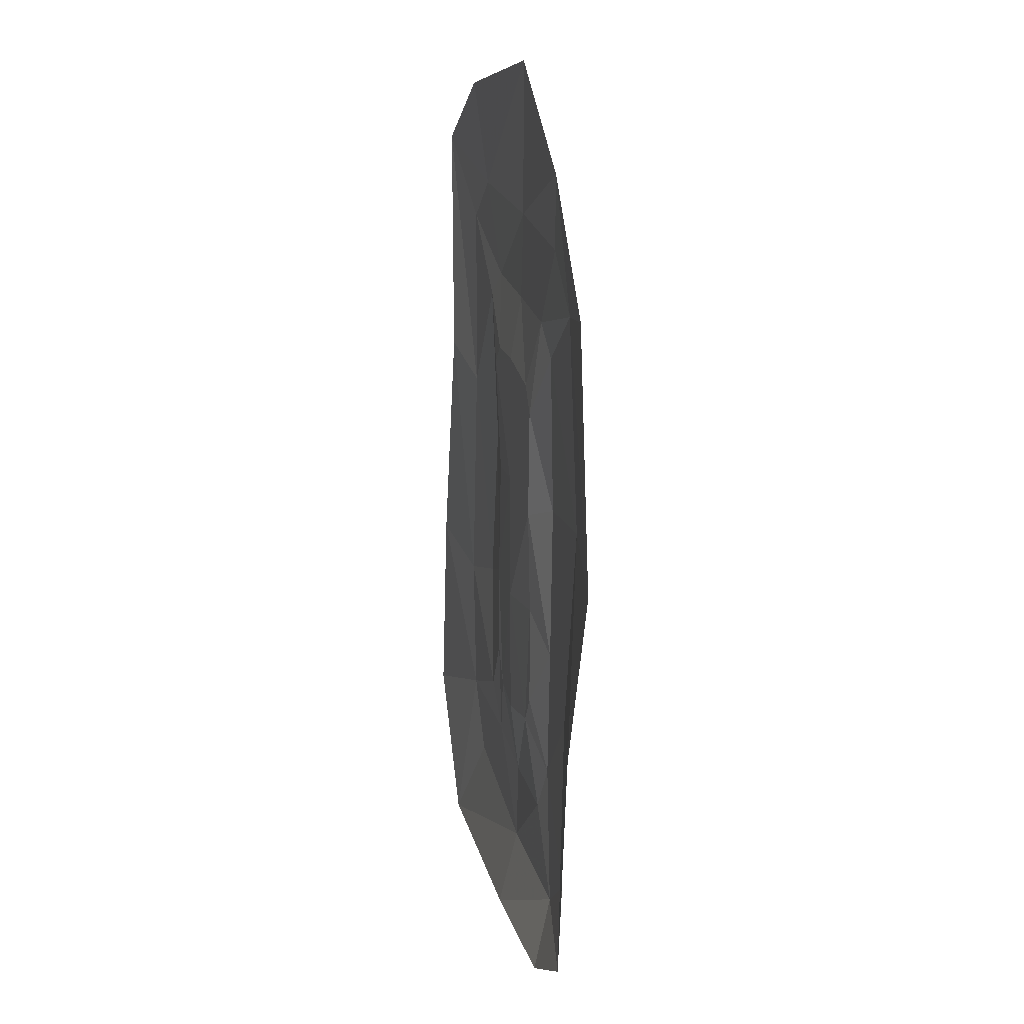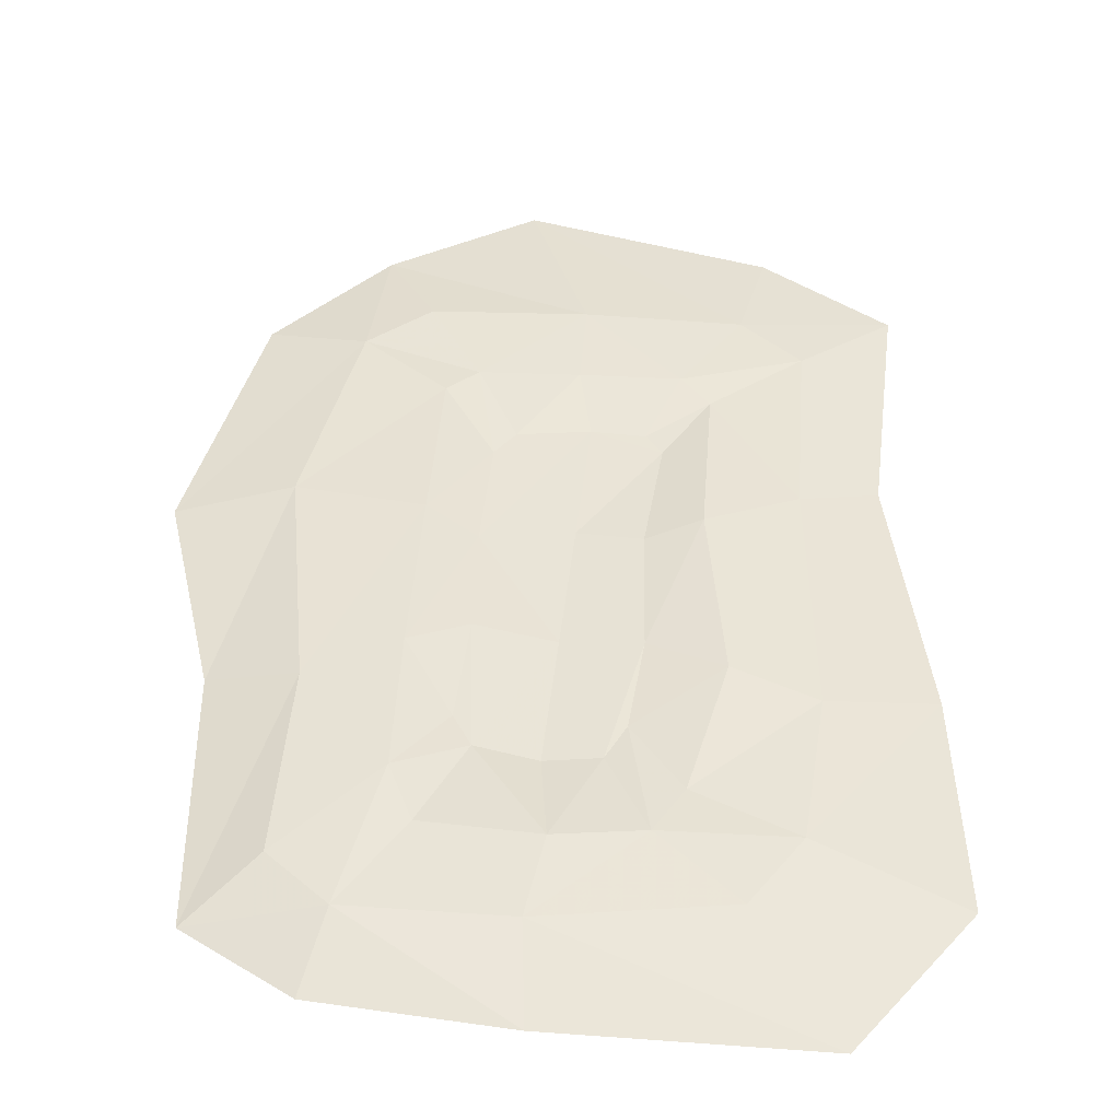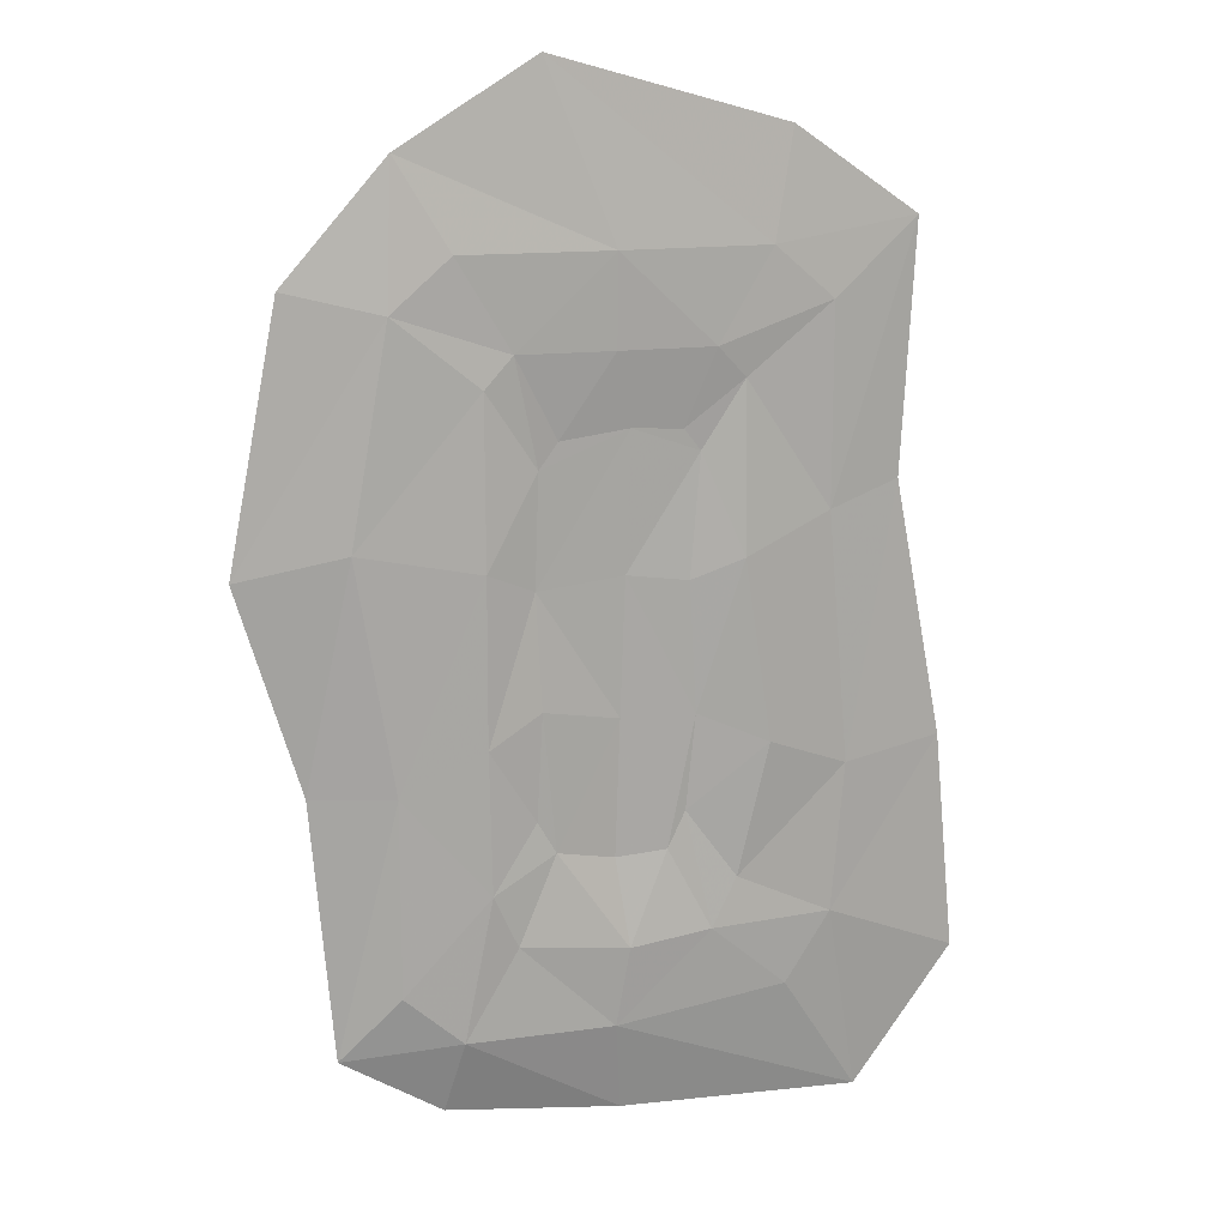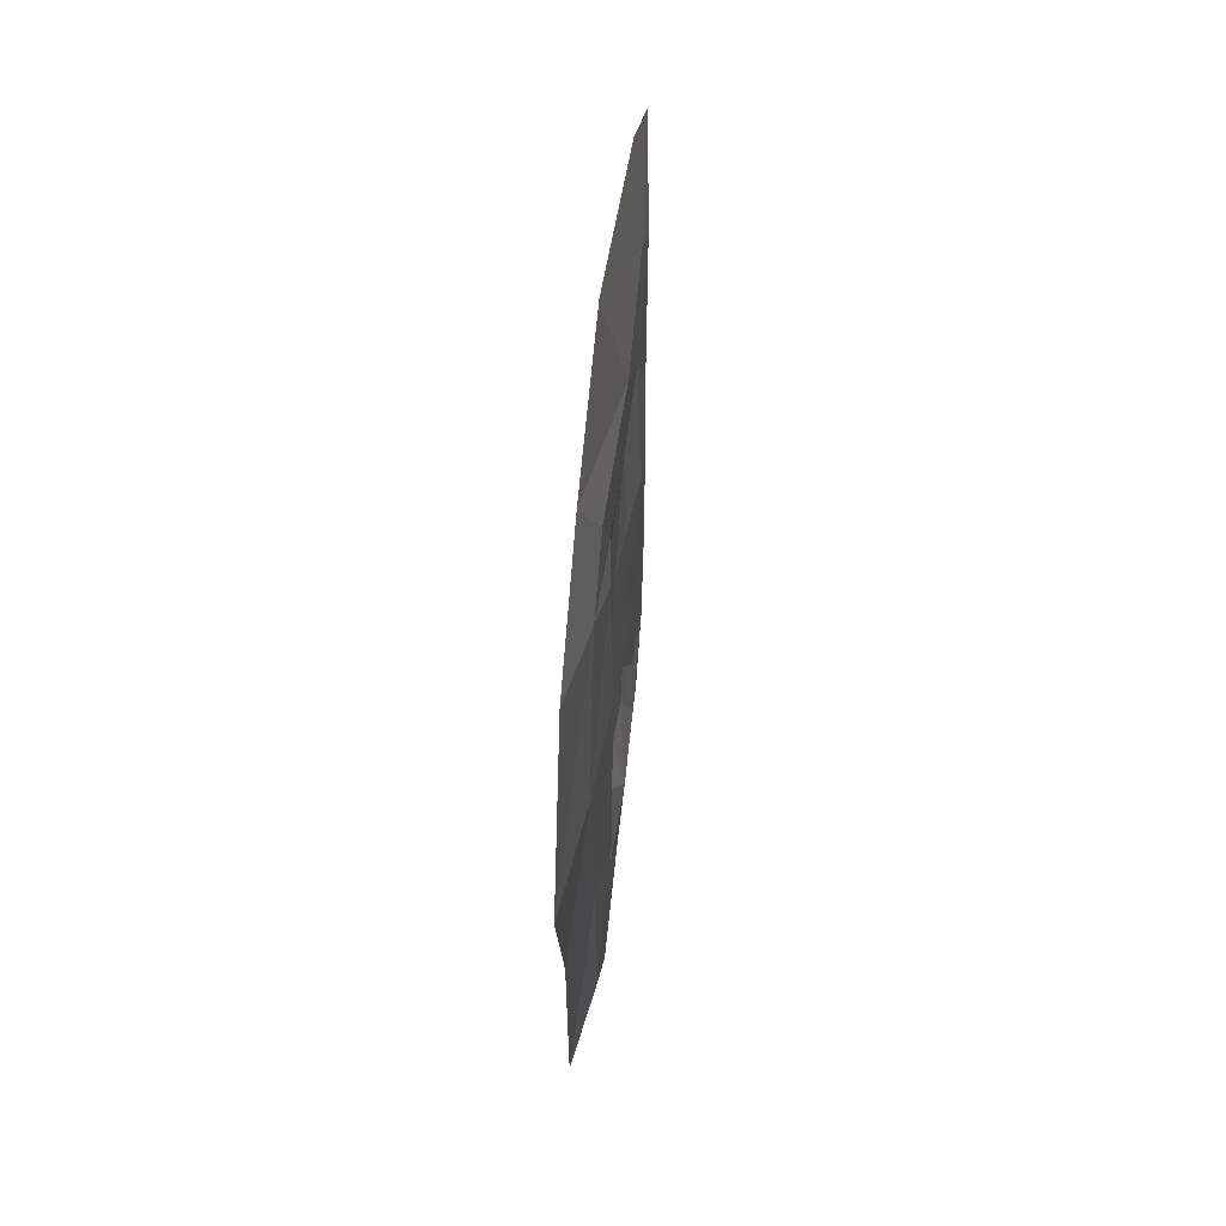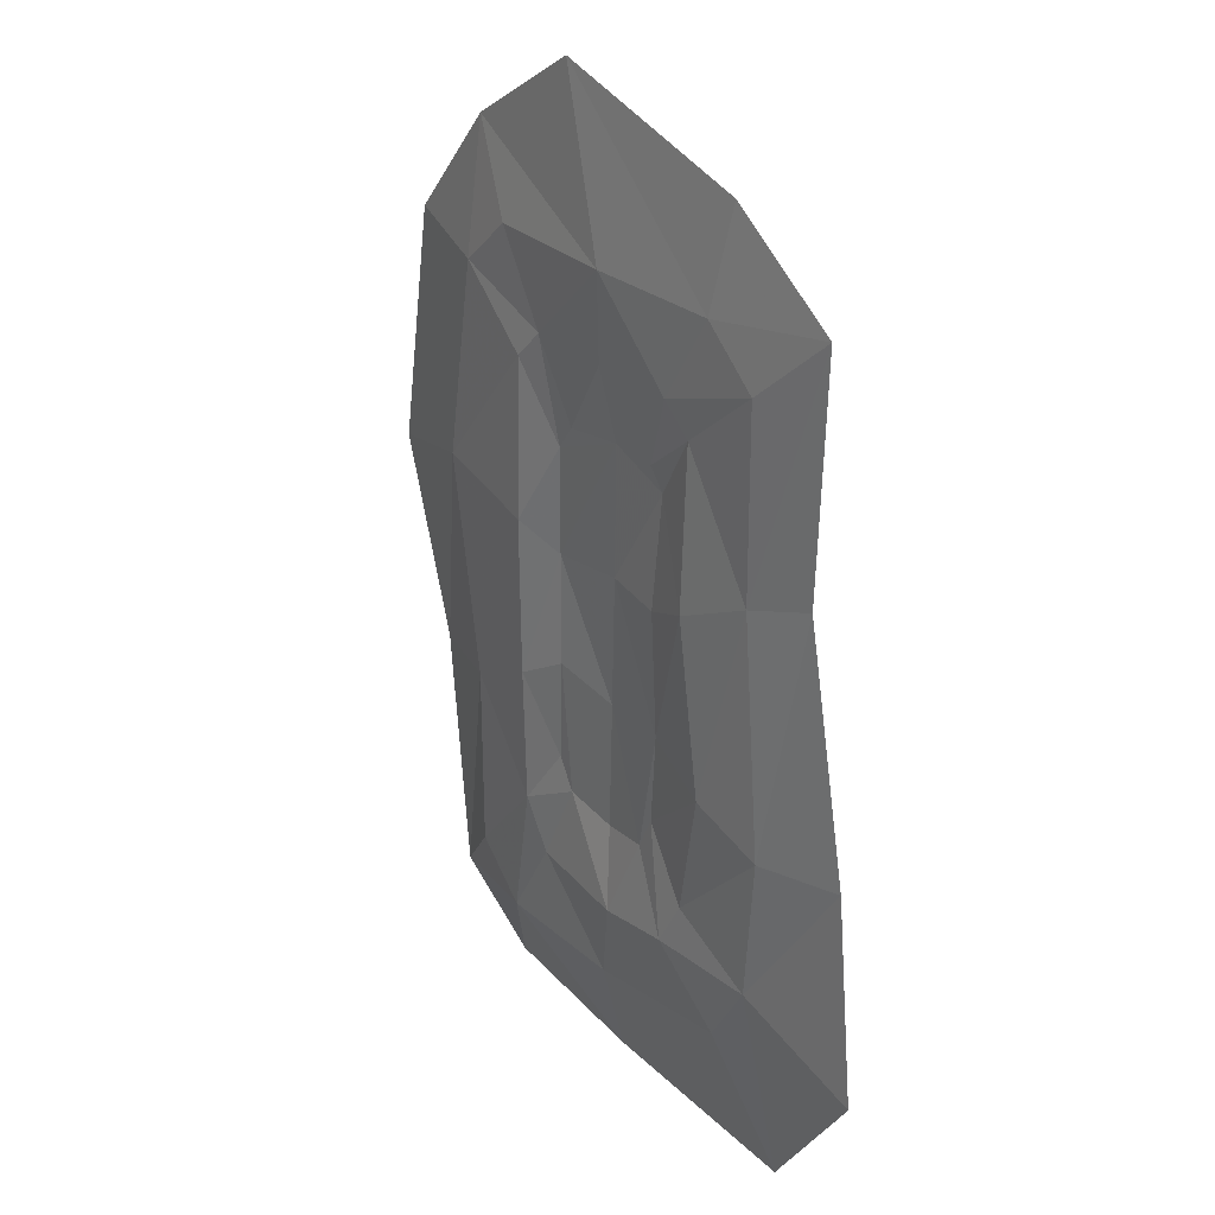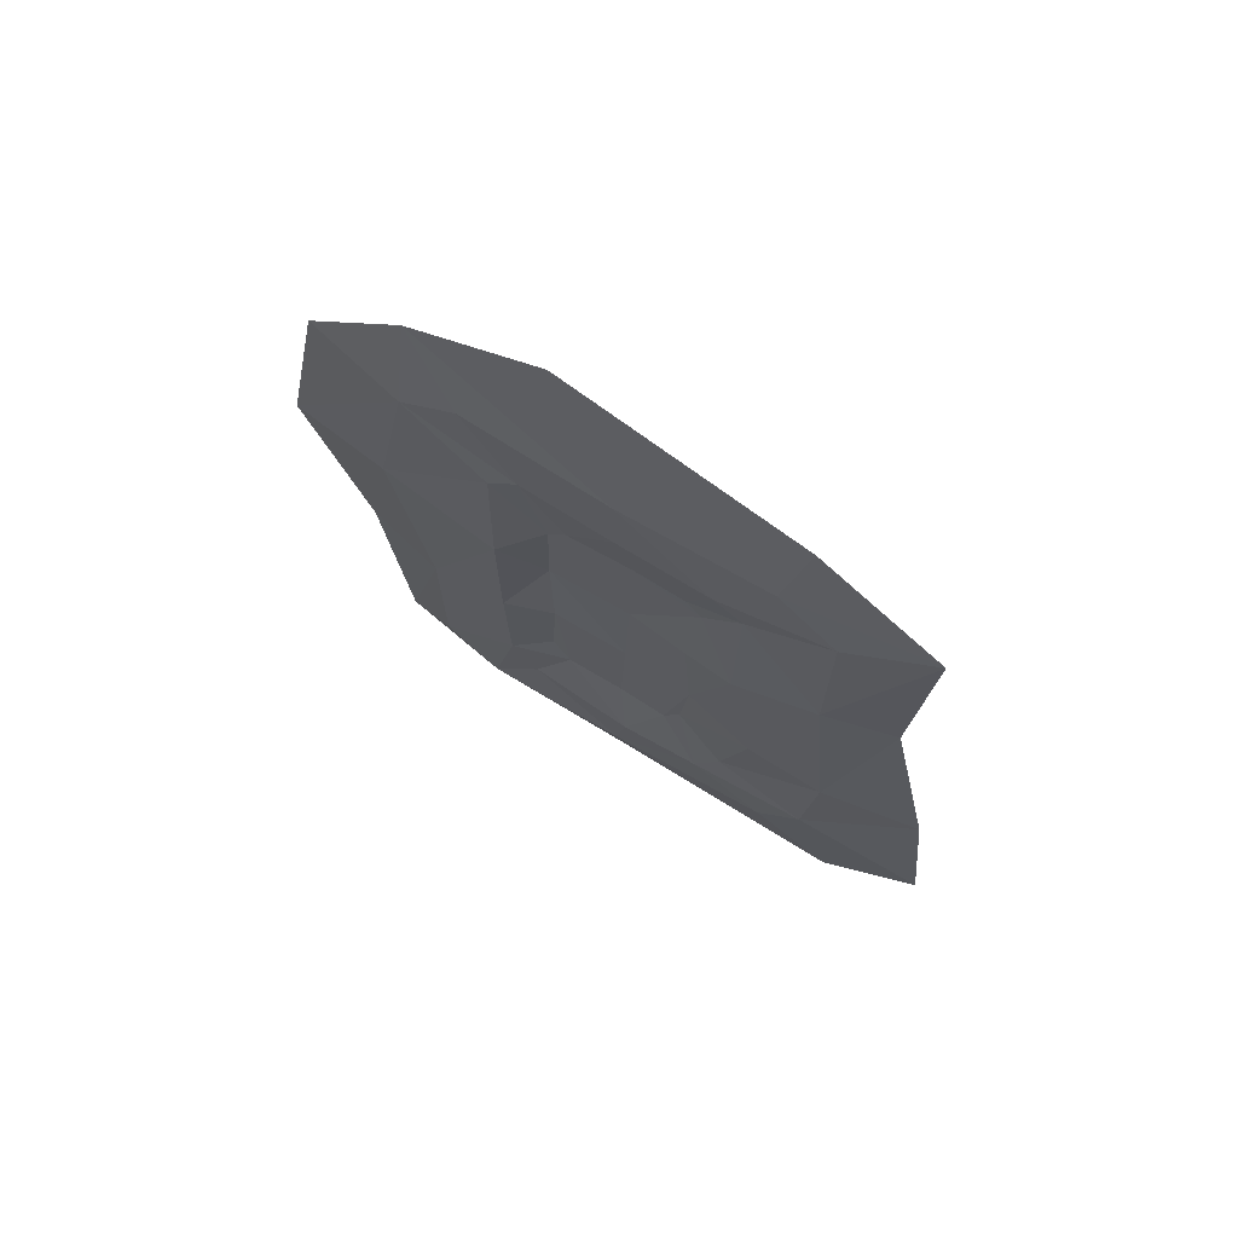
<metadata>
{"format":"obj","ext":"obj","renderer":"f3d","projection":"perspective","resolution":1024,"background":"white","views":[{"elev":22.0,"azim":76.4,"up":"+Z"},{"elev":42.8,"azim":-175.8,"up":"+Y"},{"elev":15.0,"azim":164.1,"up":"+Z"},{"elev":55.6,"azim":96.3,"up":"+Z"},{"elev":27.8,"azim":-127.0,"up":"+Z"},{"elev":73.0,"azim":-149.0,"up":"+Z"}]}
</metadata>
<code>
v -0.54 0.26 3.82
v -0.29 0.21 -3.55
v 4.03 0.23 3.28
v 3.76 0.42 -2.87
v 6.64 0.91 -4.5
v 6.64 1.01 4.47
v 11.12 0.58 -6.7
v 13.13 0.62 5.75
v 15.53 -0.4 -6.57
v 18.87 -0.32 4.56
v -17.57 -0.08 -5.93
v -14.91 0.03 7.85
v -12.23 0.62 -6.8
v -11.09 0.66 6.59
v -8.02 0.92 -5.24
v -6.57 0.96 4.47
v -4.19 0.45 -3.56
v -3.81 0.48 3.4
v 3.46 0.06 29.11
v 0.01 0.91 19.89
v 10.73 -0.04 24.64
v 7.97 0.67 19.89
v 11.13 0.66 17.14
v 16.22 -0.16 18.39
v 6.63 0.84 13.45
v 3.86 0.34 9.33
v -0.79 0.36 11.19
v -15.56 0.16 21.08
v -11.09 0.69 17.14
v -6.58 0.63 13.45
v -4.38 0.33 9.88
v -3.48 0.36 11.03
v 0.02 0.79 15.07
v -5.05 0.82 15.08
v -7.93 0.7 19.89
v -9.02 0.15 25.62
v 14.33 -0.53 -20.74
v 11.12 0.55 -17.25
v 7.97 0.65 -20
v 8.88 -0.51 -24.06
v -0.49 -0.43 -25.02
v 0.01 0.56 -20
v 5.11 0.6 -15.11
v -0.67 0.82 -15.68
v 3.05 0.33 -10.34
v -0.04 0.18 -10.92
v 4.05 0.34 -8.61
v 6.47 0.84 -12.15
v -13.45 -0.31 -25.29
v -9.16 0.57 -18.66
v -11.56 0.59 -14.86
v -18.74 -0.18 -17.83
v -6.43 0.58 -12.46
v -3.71 0.33 -8.7
v -2.77 0.33 -10.68
v -5.04 0.79 -15.1
v 5.1 0.67 15.07
v 2.86 0.36 10.72
o Node 0
f 3 2 1
f 4 2 3
f 3 4 3
f 5 4 3
f 6 5 3
f 7 5 6
f 8 7 6
f 9 7 8
f 10 9 8
f 10 9 10
f 11 10 10
f 11 10 11
f 12 11 11
f 13 11 12
f 14 13 12
f 15 13 14
f 16 15 14
f 17 15 16
f 18 17 16
f 17 17 18
f 1 17 18
f 2 17 1
f 2 2 1
f 19 2 2
f 19 19 2
f 20 19 19
f 21 20 19
f 22 20 21
f 21 22 21
f 23 22 21
f 24 23 21
f 23 23 24
f 10 23 24
f 23 23 10
f 8 23 10
f 25 23 8
f 6 25 8
f 26 25 6
f 3 26 6
f 27 26 3
f 1 27 3
f 1 27 1
f 12 1 1
f 12 1 12
f 28 12 12
f 14 12 28
f 29 14 28
f 14 14 29
f 30 14 29
f 16 14 30
f 31 16 30
f 18 16 31
f 31 18 31
f 1 18 31
f 31 1 31
f 27 1 31
f 32 27 31
f 33 27 32
f 34 33 32
f 20 33 34
f 35 20 34
f 19 20 35
f 35 19 35
f 36 19 35
f 35 36 35
f 28 36 35
f 35 28 35
f 29 28 35
f 34 29 35
f 30 29 34
f 32 30 34
f 31 30 32
f 31 31 32
f 9 31 31
f 9 9 31
f 7 9 9
f 37 7 9
f 38 7 37
f 37 38 37
f 39 38 37
f 40 39 37
f 39 39 40
f 41 39 40
f 39 39 41
f 42 39 41
f 43 39 42
f 44 43 42
f 45 43 44
f 46 45 44
f 45 45 46
f 2 45 46
f 45 45 2
f 4 45 2
f 47 45 4
f 5 47 4
f 48 47 5
f 7 48 5
f 48 48 7
f 38 48 7
f 48 48 38
f 39 48 38
f 48 48 39
f 43 48 39
f 48 48 43
f 45 48 43
f 47 48 45
f 47 47 45
f 41 47 47
f 41 41 47
f 42 41 41
f 49 42 41
f 50 42 49
f 49 50 49
f 51 50 49
f 52 51 49
f 51 51 52
f 11 51 52
f 51 51 11
f 13 51 11
f 53 51 13
f 15 53 13
f 54 53 15
f 17 54 15
f 55 54 17
f 2 55 17
f 55 55 2
f 46 55 2
f 55 55 46
f 44 55 46
f 56 55 44
f 42 56 44
f 56 56 42
f 50 56 42
f 56 56 50
f 51 56 50
f 56 56 51
f 53 56 51
f 56 56 53
f 54 56 53
f 55 56 54
f 55 55 54
f 22 55 55
f 22 22 55
f 20 22 22
f 57 20 22
f 33 20 57
f 58 33 57
f 27 33 58
f 58 27 58
f 26 27 58
f 57 26 58
f 25 26 57
f 57 25 57
f 23 25 57
f 22 23 57

</code>
